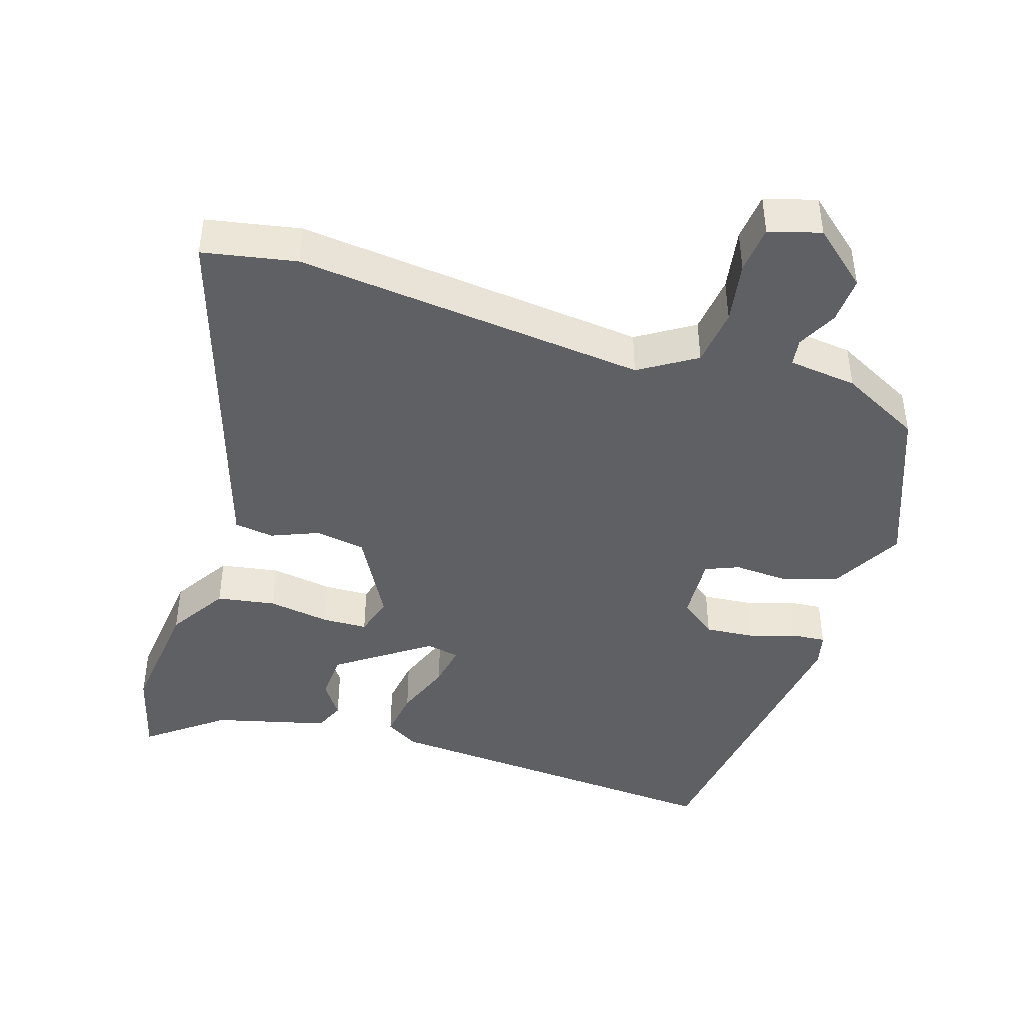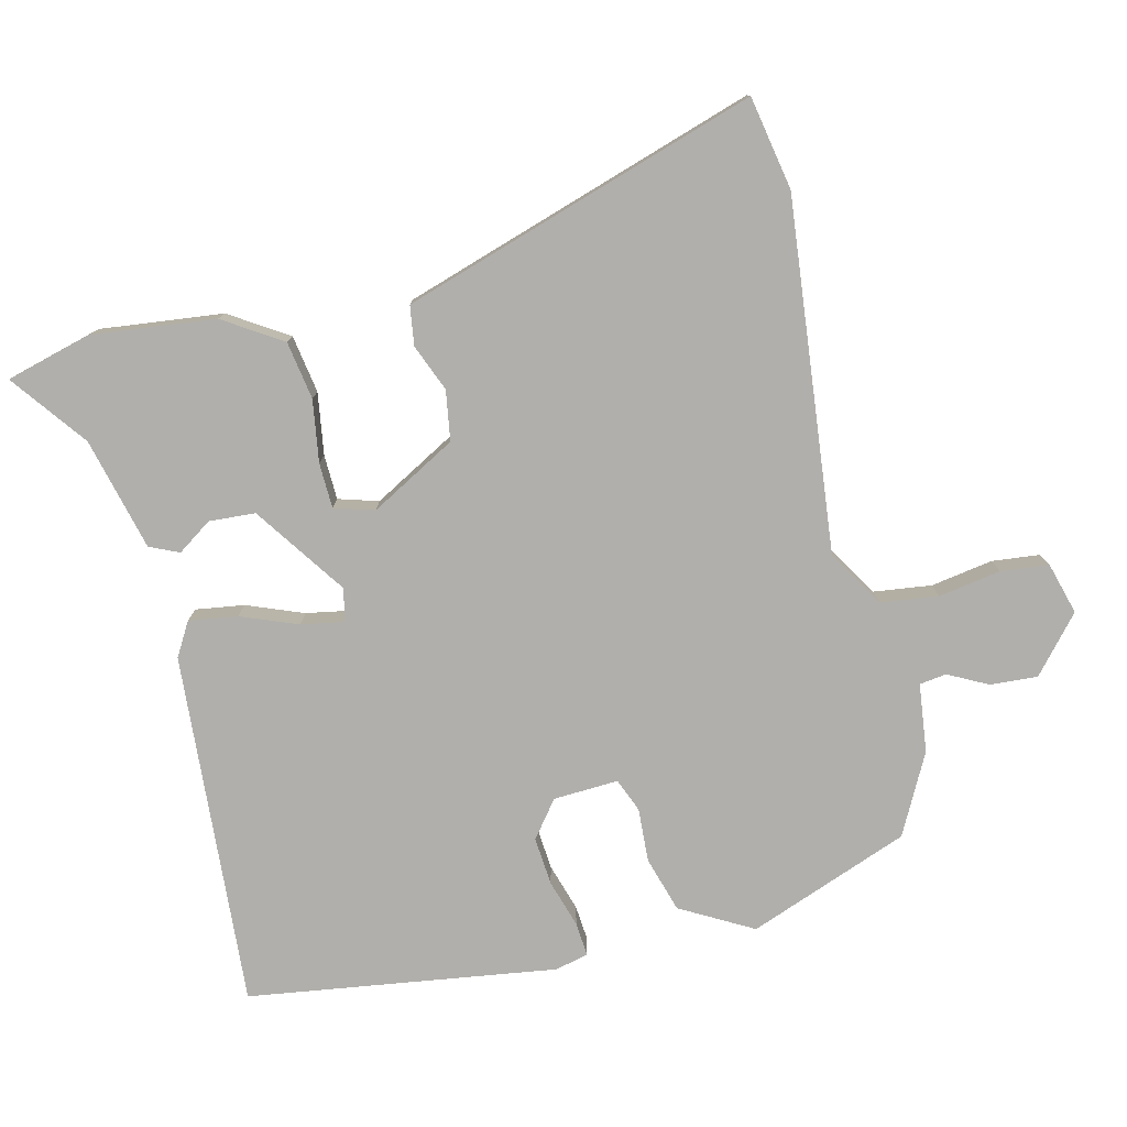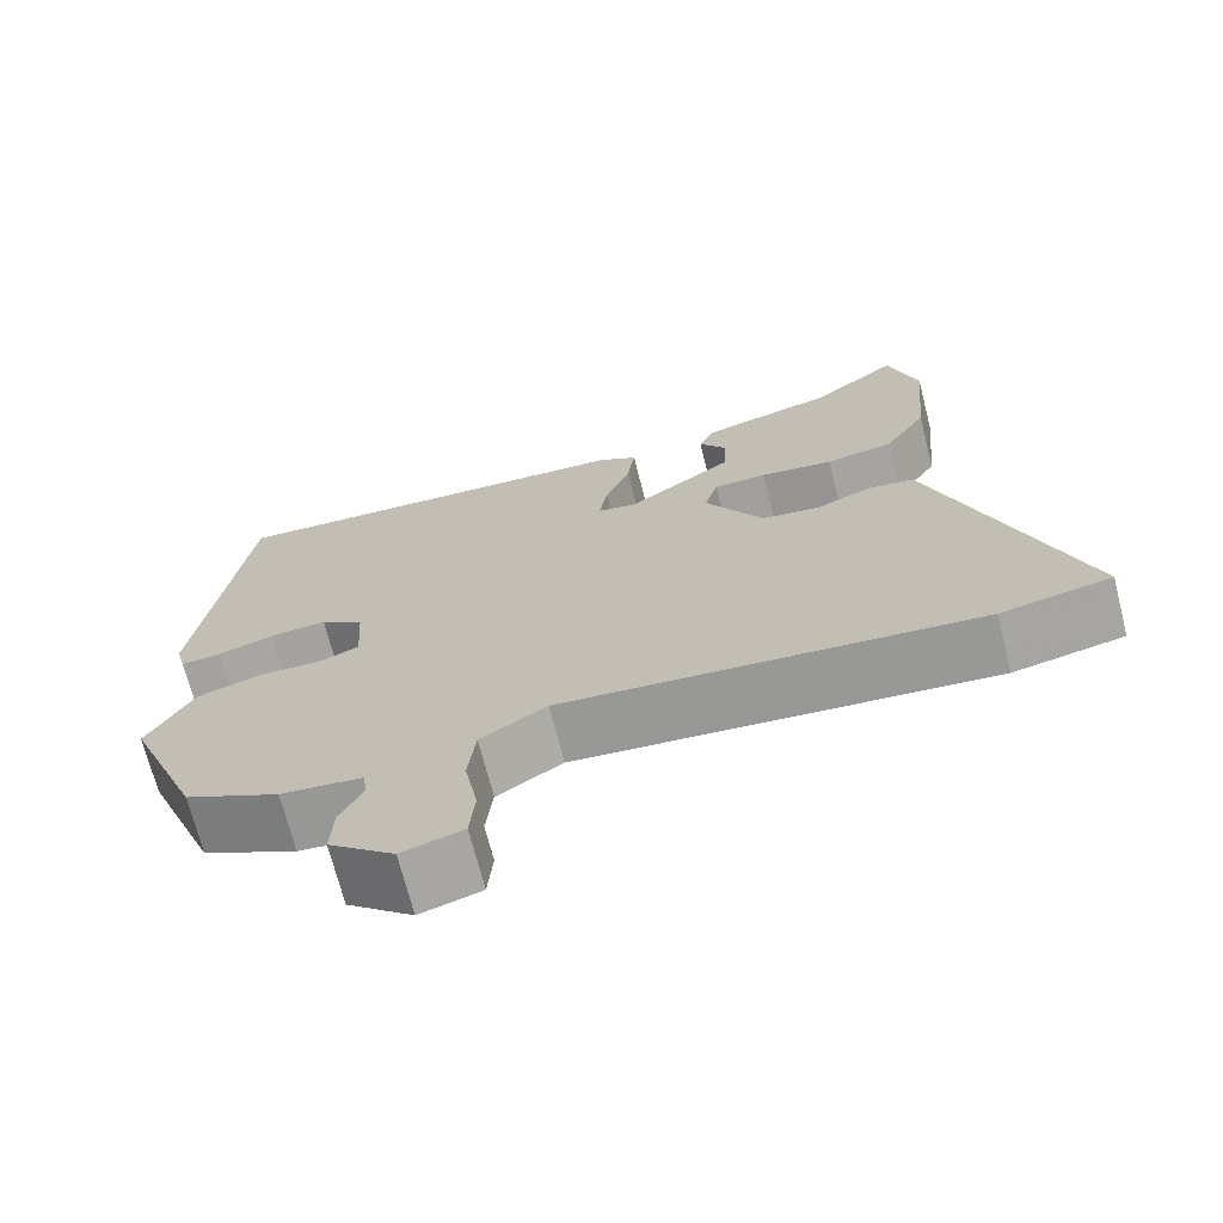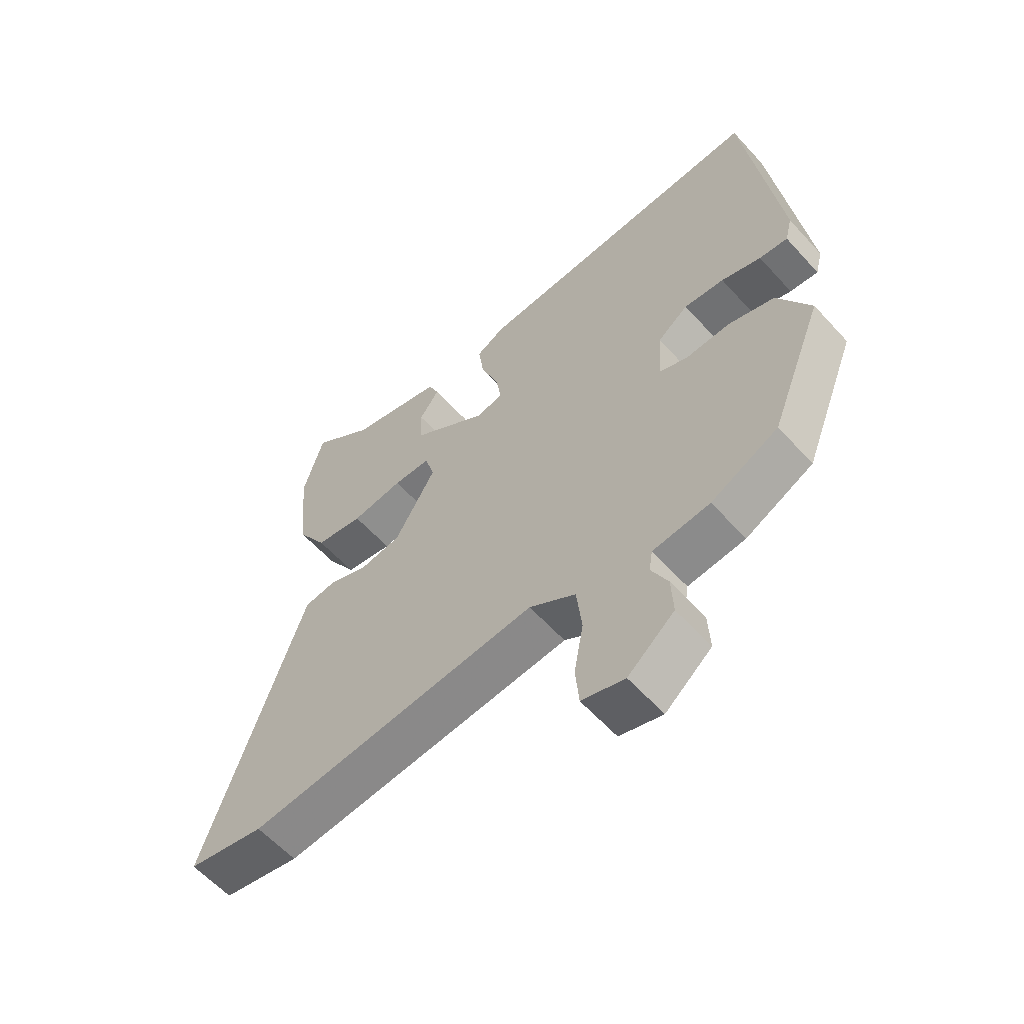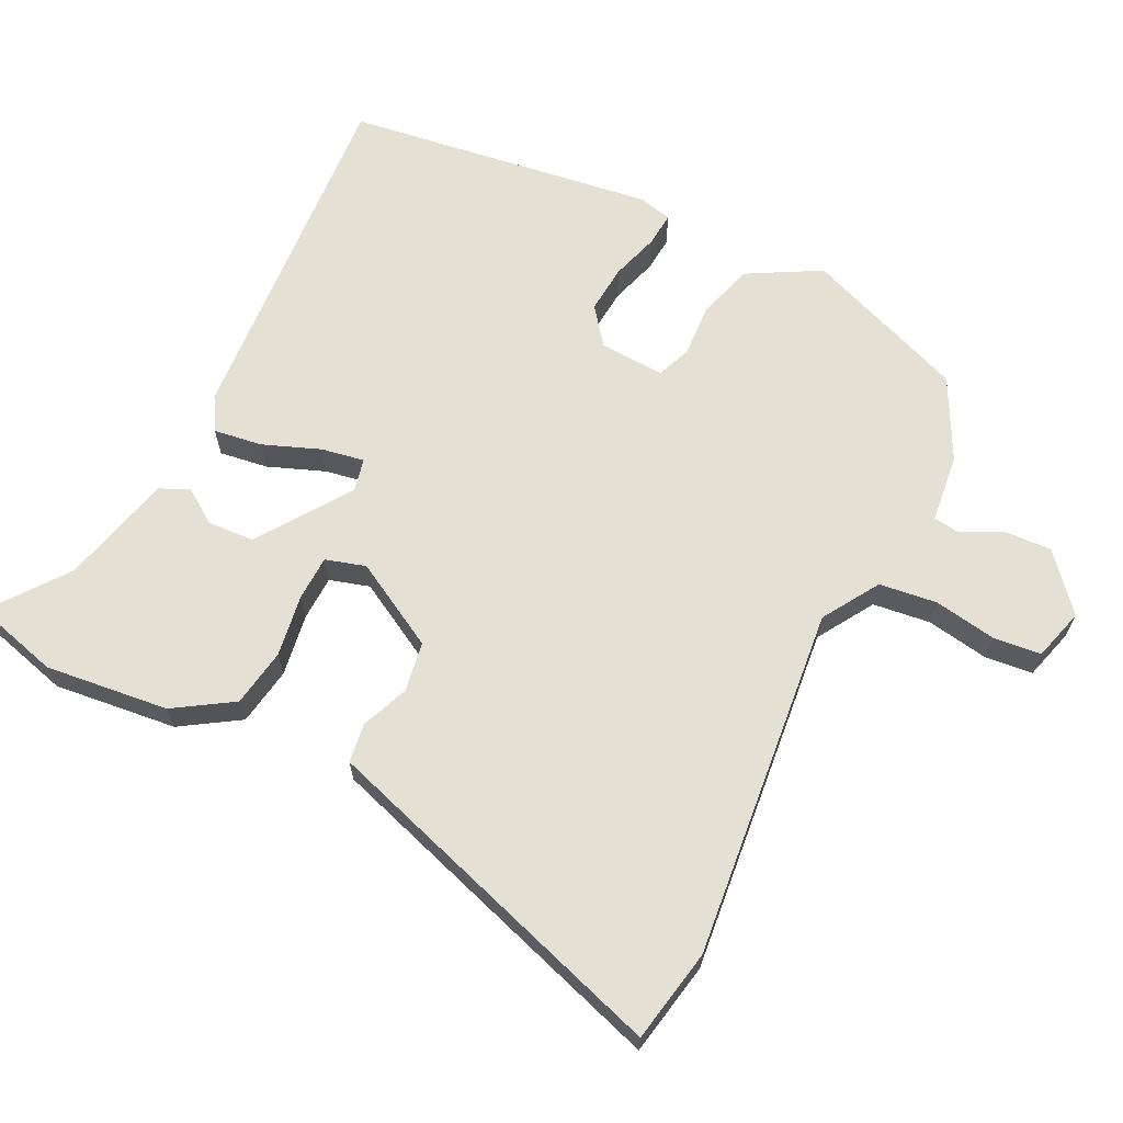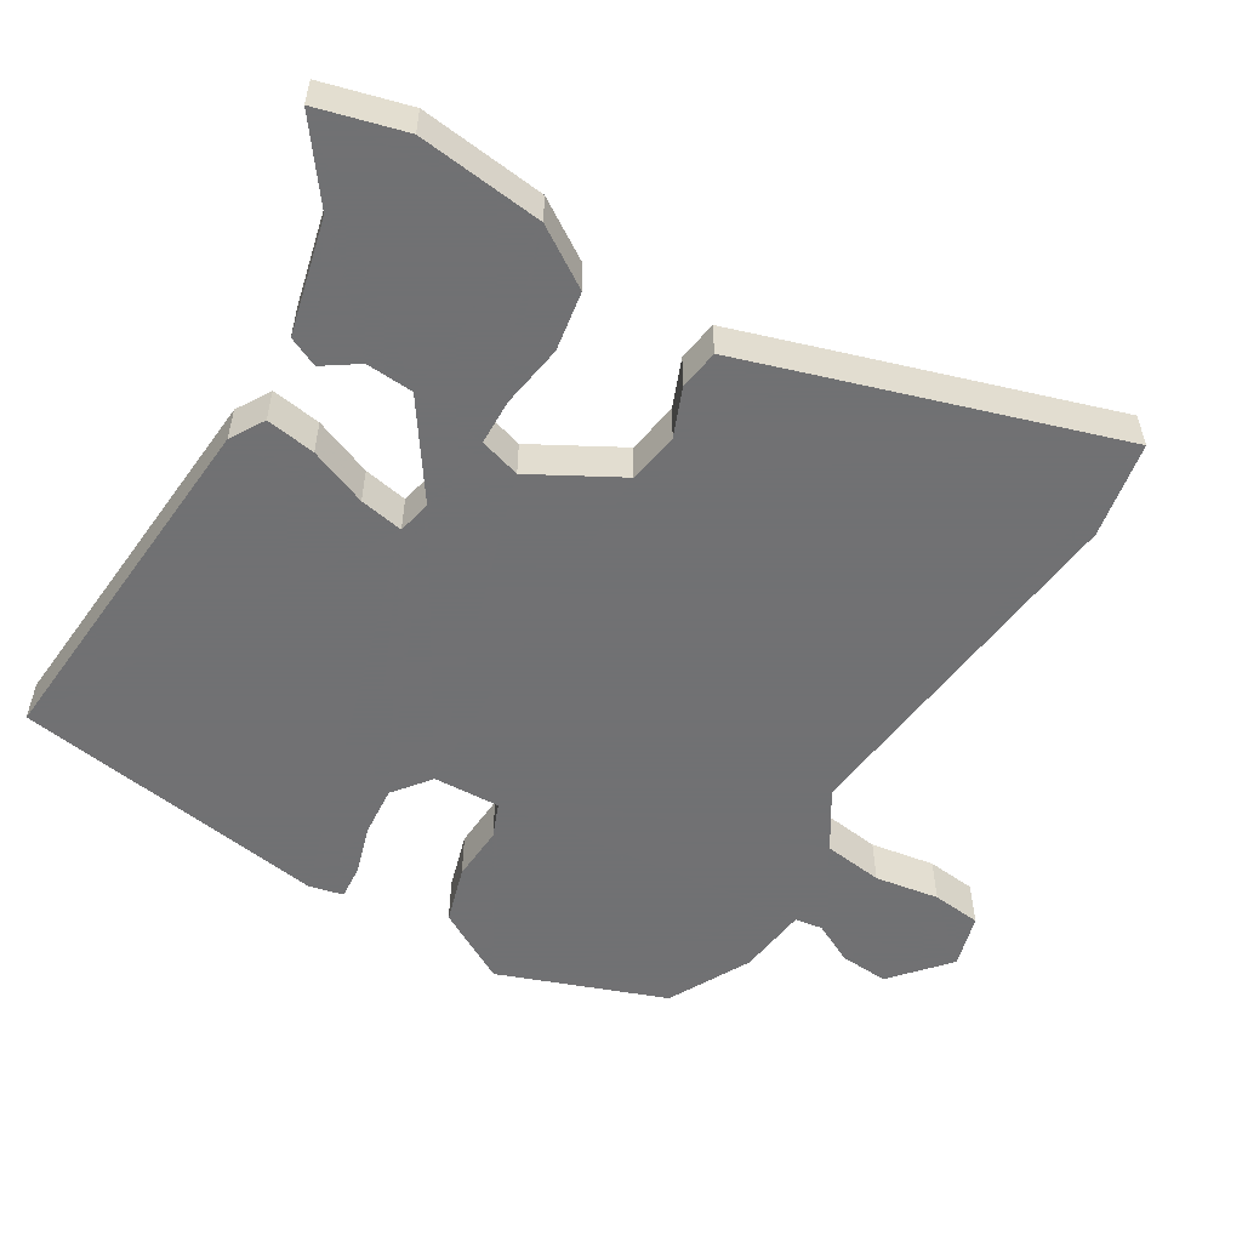
<metadata>
{"format":"obj","ext":"obj","renderer":"f3d","projection":"perspective","resolution":1024,"background":"white","views":[{"elev":-43.8,"azim":161.7,"up":"+Y"},{"elev":-78.3,"azim":102.6,"up":"+Y"},{"elev":-70.5,"azim":14.3,"up":"+Z"},{"elev":-59.6,"azim":-138.1,"up":"+Z"},{"elev":65.8,"azim":115.4,"up":"+Y"},{"elev":-55.3,"azim":57.8,"up":"+Y"}]}
</metadata>
<code>
v 0.477 0.07 0.581
v 0.512 0.07 0.46
v 0.495 0.07 0.285
v 0.444 0.07 0.202
v 0.362 0.07 0.187
v 0.274 0.07 0.199
v 0.21 0.07 0.196
v 0.194 0.07 0.139
v 0.264 0.07 0.018
v 0.335 0.07 0.008
v 0.401 0.07 0.036
v 0.457 0.07 0.029
v 0.496 0.07 -0.086
v 0.627 0.07 -0.474
v 0.495 0.07 -0.501
v -0.004 0.07 -0.457
v -0.083 0.07 -0.508
v -0.092 0.07 -0.59
v -0.076 0.07 -0.678
v -0.082 0.07 -0.746
v -0.155 0.07 -0.768
v -0.234 0.07 -0.702
v -0.231 0.07 -0.635
v -0.203 0.07 -0.578
v -0.209 0.07 -0.54
v -0.306 0.07 -0.53
v -0.42 0.07 -0.473
v -0.51 0.07 -0.246
v -0.455 0.07 -0.143
v -0.377 0.07 -0.118
v -0.301 0.07 -0.121
v -0.254 0.07 -0.101
v -0.26 0.07 -0.009
v -0.312 0.07 0.03
v -0.38 0.07 0.023
v -0.447 0.07 0.001
v -0.495 0.07 -0.004
v -0.507 0.07 0.043
v -0.451 0.07 0.481
v 0.052 0.07 0.455
v 0.1 0.07 0.428
v 0.091 0.07 0.359
v 0.061 0.07 0.278
v 0.051 0.07 0.217
v 0.098 0.07 0.208
v 0.226 0.07 0.3
v 0.229 0.07 0.366
v 0.195 0.07 0.414
v 0.213 0.07 0.456
v 0.372 0.07 0.499
v 0.477 0 0.581
v 0.512 0 0.46
v 0.495 0 0.285
v 0.444 0 0.202
v 0.362 0 0.187
v 0.274 0 0.199
v 0.21 0 0.196
v 0.194 0 0.139
v 0.264 0 0.018
v 0.335 0 0.008
v 0.401 0 0.036
v 0.457 0 0.029
v 0.496 0 -0.086
v 0.627 0 -0.474
v 0.495 0 -0.501
v -0.004 0 -0.457
v -0.083 0 -0.508
v -0.092 0 -0.59
v -0.076 0 -0.678
v -0.082 0 -0.746
v -0.155 0 -0.768
v -0.234 0 -0.702
v -0.231 0 -0.635
v -0.203 0 -0.578
v -0.209 0 -0.54
v -0.306 0 -0.53
v -0.42 0 -0.473
v -0.51 0 -0.246
v -0.455 0 -0.143
v -0.377 0 -0.118
v -0.301 0 -0.121
v -0.254 0 -0.101
v -0.26 0 -0.009
v -0.312 0 0.03
v -0.38 0 0.023
v -0.447 0 0.001
v -0.495 0 -0.004
v -0.507 0 0.043
v -0.451 0 0.481
v 0.052 0 0.455
v 0.1 0 0.428
v 0.091 0 0.359
v 0.061 0 0.278
v 0.051 0 0.217
v 0.098 0 0.208
v 0.226 0 0.3
v 0.229 0 0.366
v 0.195 0 0.414
v 0.213 0 0.456
v 0.372 0 0.499
f 47 48 49 50
f 46 47 50 1
f 40 41 42 43
f 40 43 44
f 39 40 44
f 38 39 44
f 35 36 37 38
f 34 35 38 44
f 33 34 44 45
f 28 29 30 31
f 28 31 32
f 25 26 27 28
f 25 28 32
f 24 25 32 33
f 22 23 24
f 21 22 24
f 18 19 20 21
f 17 18 21 24
f 16 17 24 33
f 10 11 12 13
f 9 10 13 14
f 3 4 5 6
f 3 6 7
f 46 1 2 3
f 45 46 3 7
f 9 14 15 16
f 8 9 16 33
f 7 8 33 45
f 100 99 98 97
f 51 100 97 96
f 93 92 91 90
f 94 93 90
f 94 90 89
f 94 89 88
f 88 87 86 85
f 94 88 85 84
f 95 94 84 83
f 81 80 79 78
f 82 81 78
f 78 77 76 75
f 82 78 75
f 83 82 75 74
f 74 73 72
f 74 72 71
f 71 70 69 68
f 74 71 68 67
f 83 74 67 66
f 63 62 61 60
f 64 63 60 59
f 56 55 54 53
f 57 56 53
f 53 52 51 96
f 57 53 96 95
f 66 65 64 59
f 83 66 59 58
f 95 83 58 57
f 1 51 52 2
f 2 52 53 3
f 3 53 54 4
f 4 54 55 5
f 5 55 56 6
f 6 56 57 7
f 7 57 58 8
f 8 58 59 9
f 9 59 60 10
f 10 60 61 11
f 11 61 62 12
f 12 62 63 13
f 13 63 64 14
f 14 64 65 15
f 15 65 66 16
f 16 66 67 17
f 17 67 68 18
f 18 68 69 19
f 19 69 70 20
f 20 70 71 21
f 21 71 72 22
f 22 72 73 23
f 23 73 74 24
f 24 74 75 25
f 25 75 76 26
f 26 76 77 27
f 27 77 78 28
f 28 78 79 29
f 29 79 80 30
f 30 80 81 31
f 31 81 82 32
f 32 82 83 33
f 33 83 84 34
f 34 84 85 35
f 35 85 86 36
f 36 86 87 37
f 37 87 88 38
f 38 88 89 39
f 39 89 90 40
f 40 90 91 41
f 41 91 92 42
f 42 92 93 43
f 43 93 94 44
f 44 94 95 45
f 45 95 96 46
f 46 96 97 47
f 47 97 98 48
f 48 98 99 49
f 49 99 100 50
f 50 100 51 1

</code>
